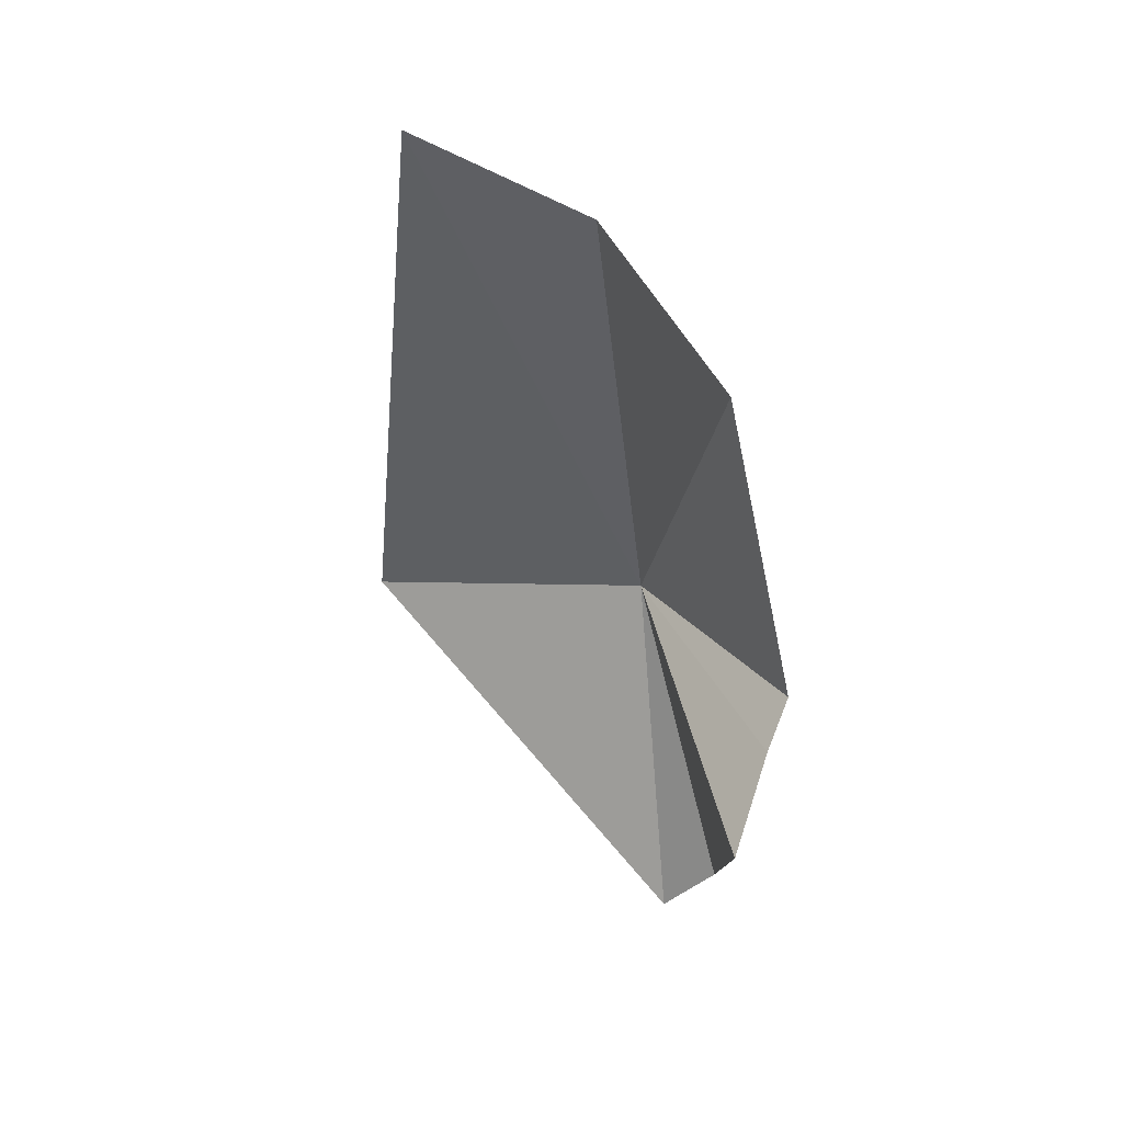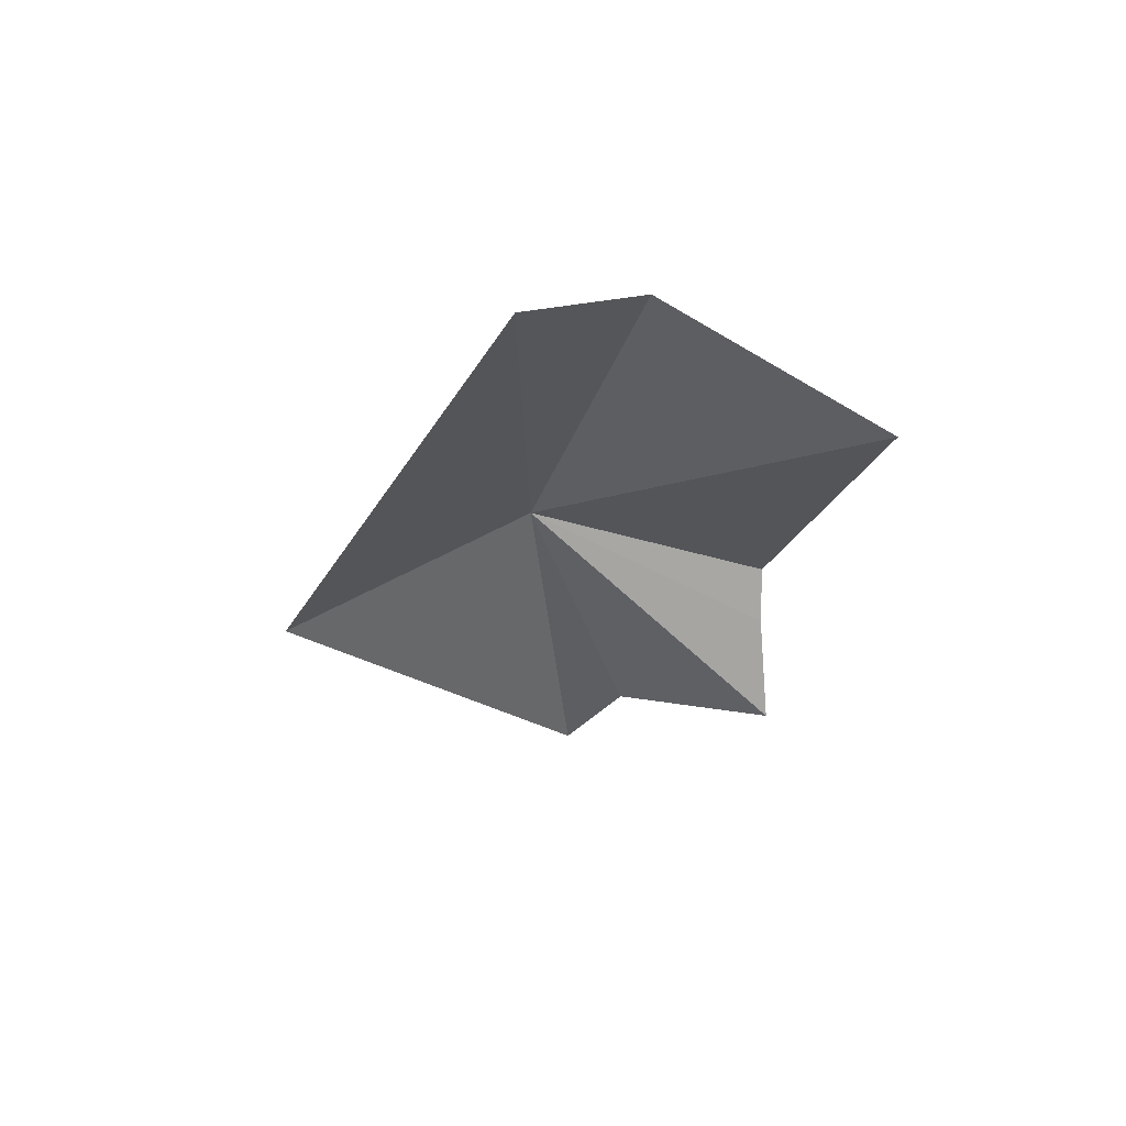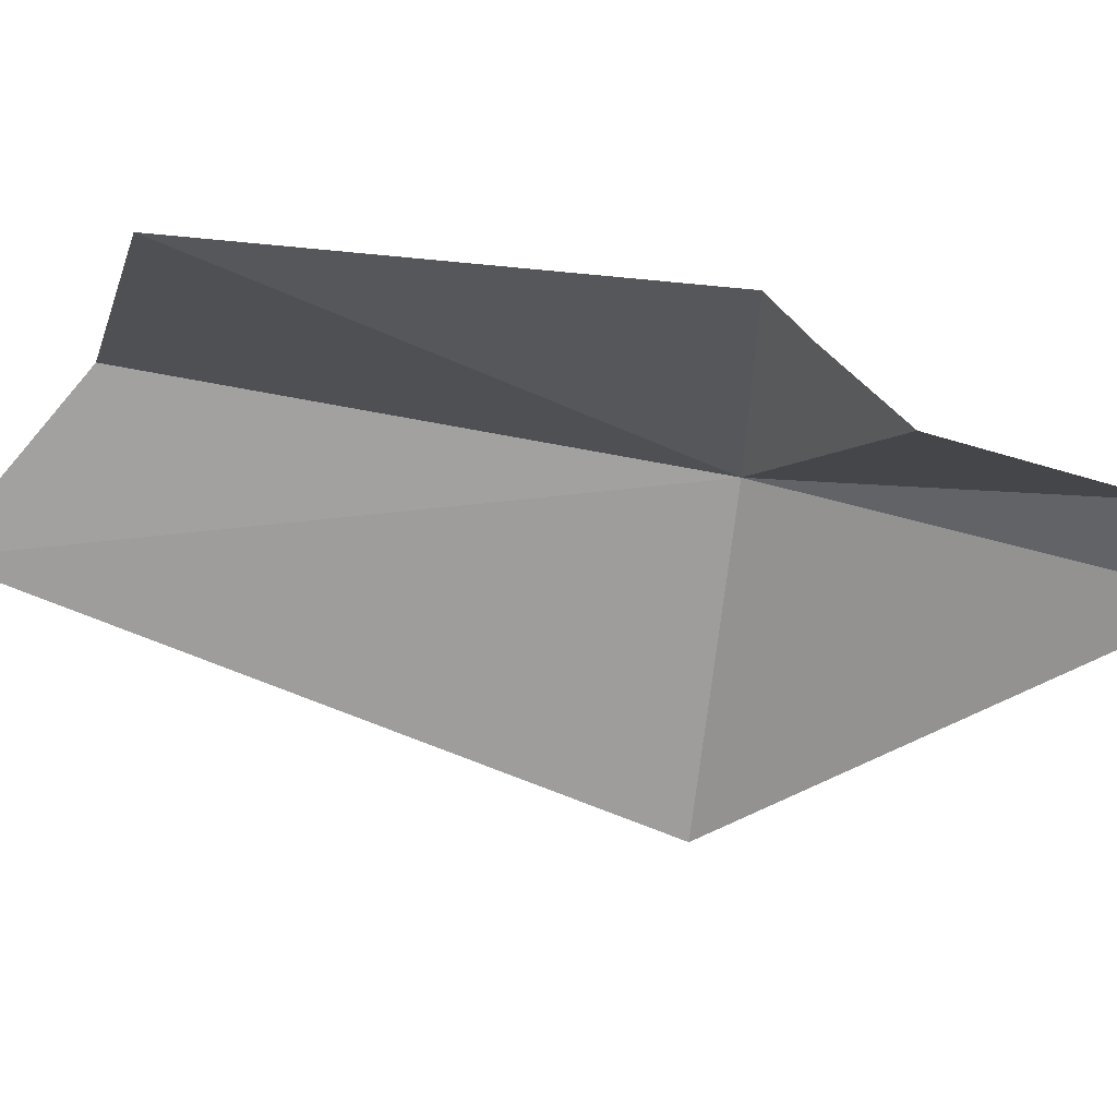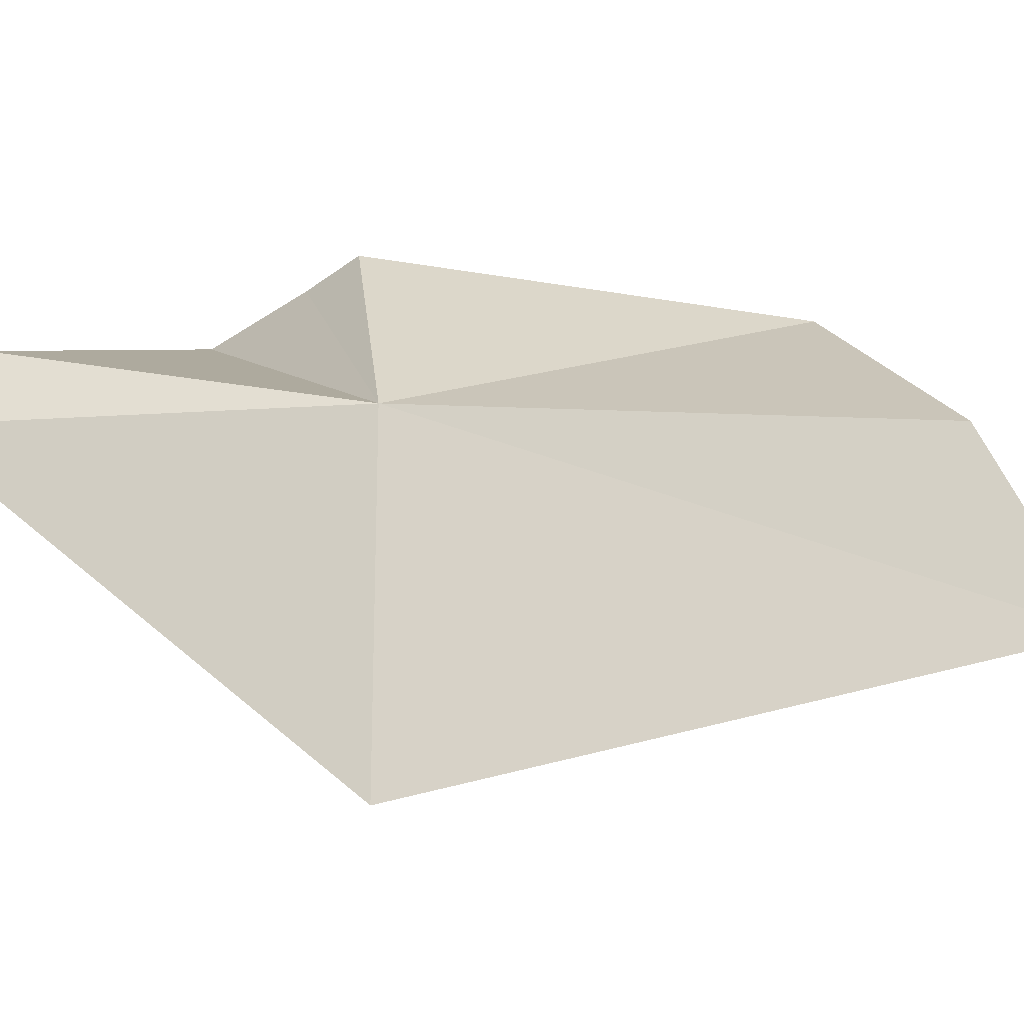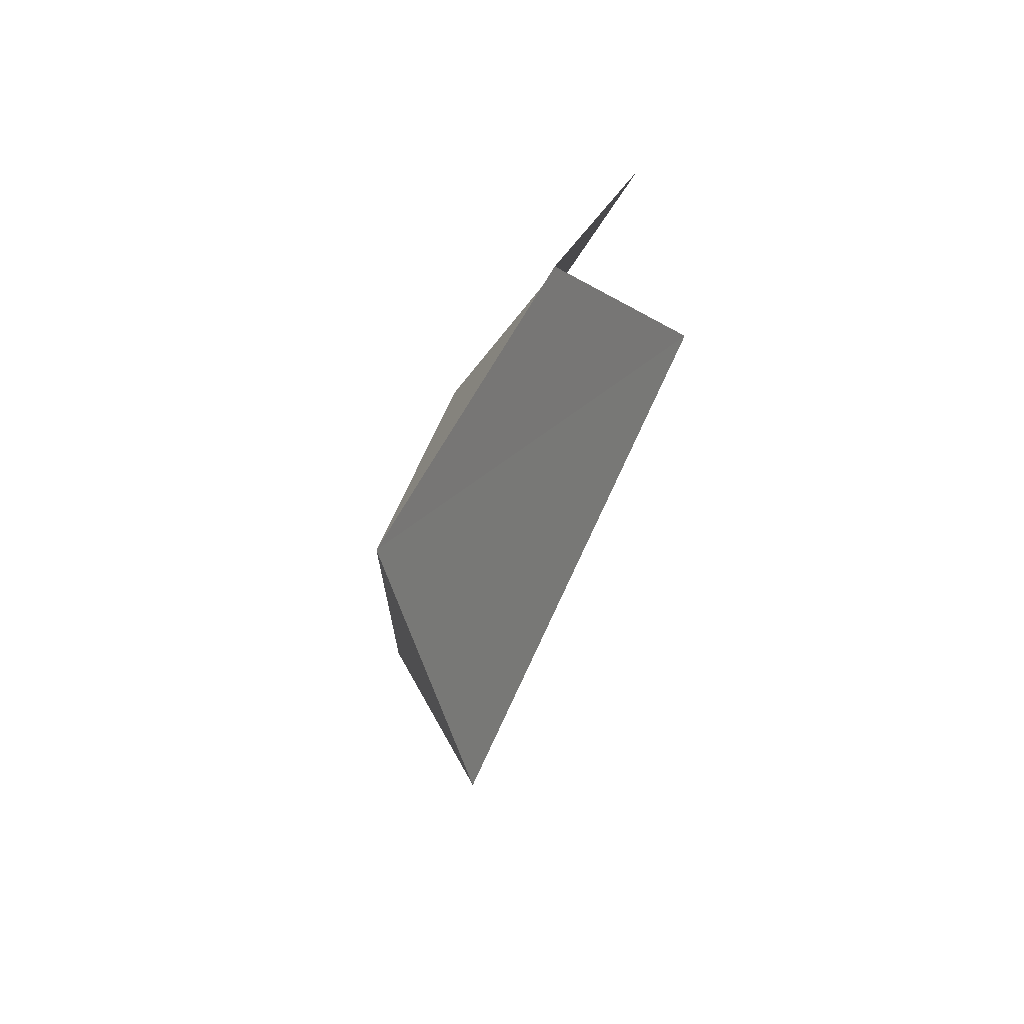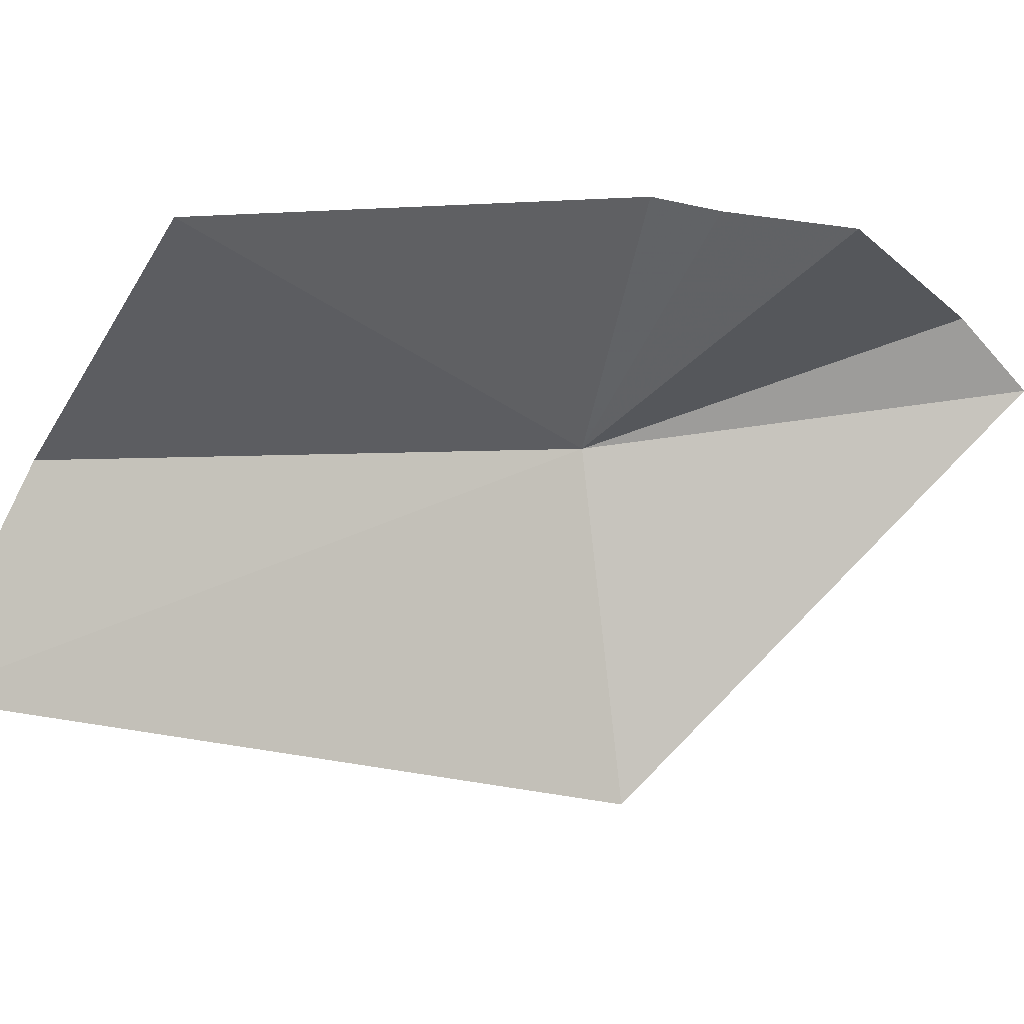
<metadata>
{"format":"obj","ext":"obj","renderer":"f3d","projection":"perspective","resolution":1024,"background":"white","views":[{"elev":18.9,"azim":-51.5,"up":"+Y"},{"elev":44.4,"azim":-98.2,"up":"+Y"},{"elev":42.3,"azim":-62.3,"up":"+Z"},{"elev":-40.1,"azim":100.2,"up":"+Z"},{"elev":61.1,"azim":-178.8,"up":"+Y"},{"elev":23.8,"azim":-94.9,"up":"+Z"}]}
</metadata>
<code>
v 19.68 14.75 53.09
v 19.21 15.8 53.3
v 18.99 15.51 53.82
v 19.49 14.64 53.68
v 19.69 13.98 53.34
v 19.29 14.29 53.67
v 19.42 14.52 53.67
v 19.67 13.84 53.19
v 19.4 14.69 52.42
v 18.93 16 52.97
f 1 2 3
f 1 3 4
f 1 6 5
f 1 5 8
f 1 9 10
f 1 10 2
f 1 8 9
f 1 4 7
f 1 7 6

</code>
